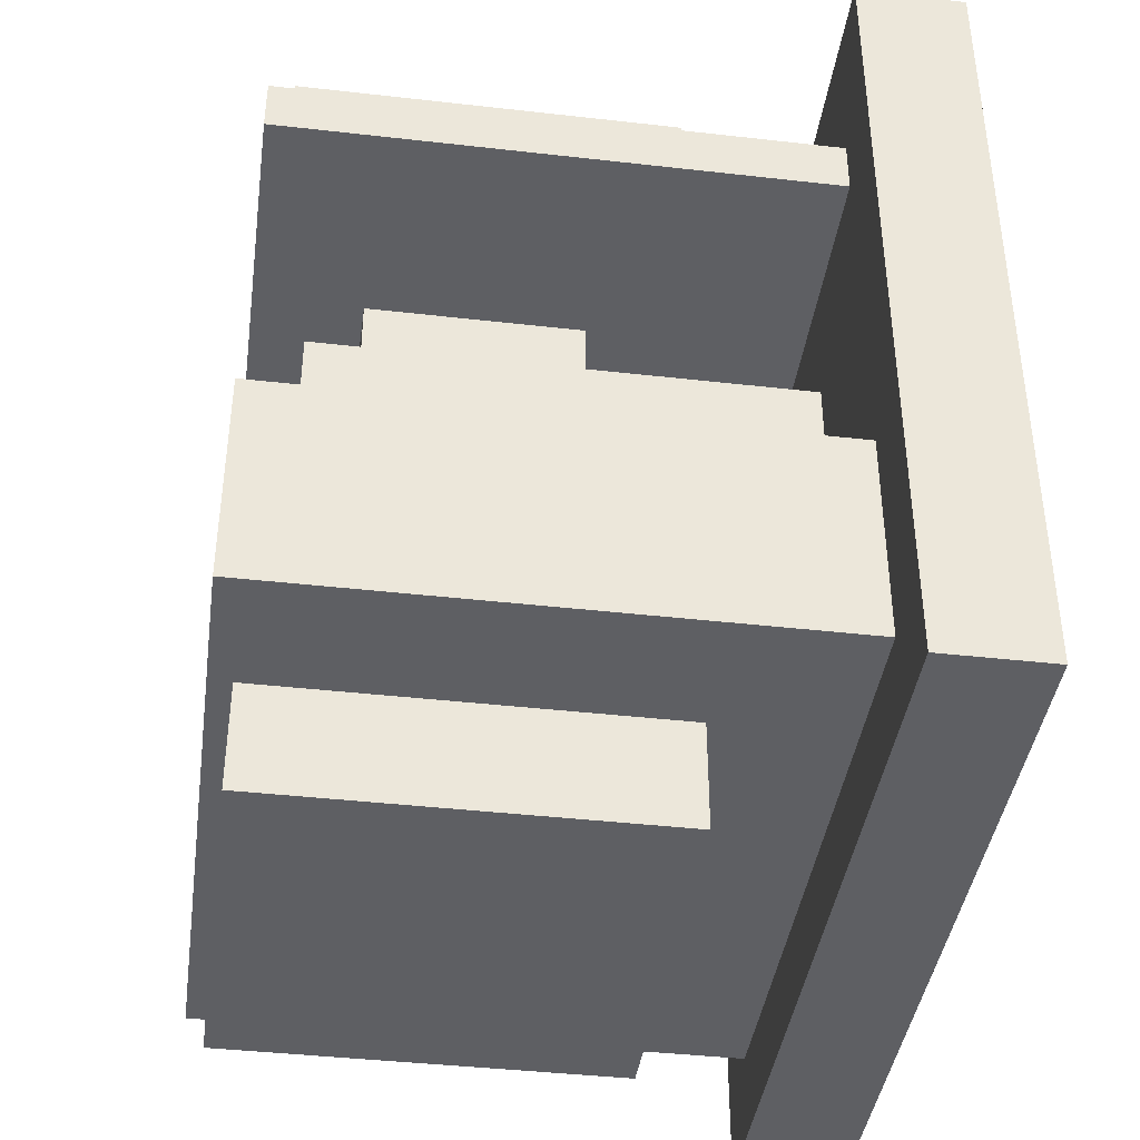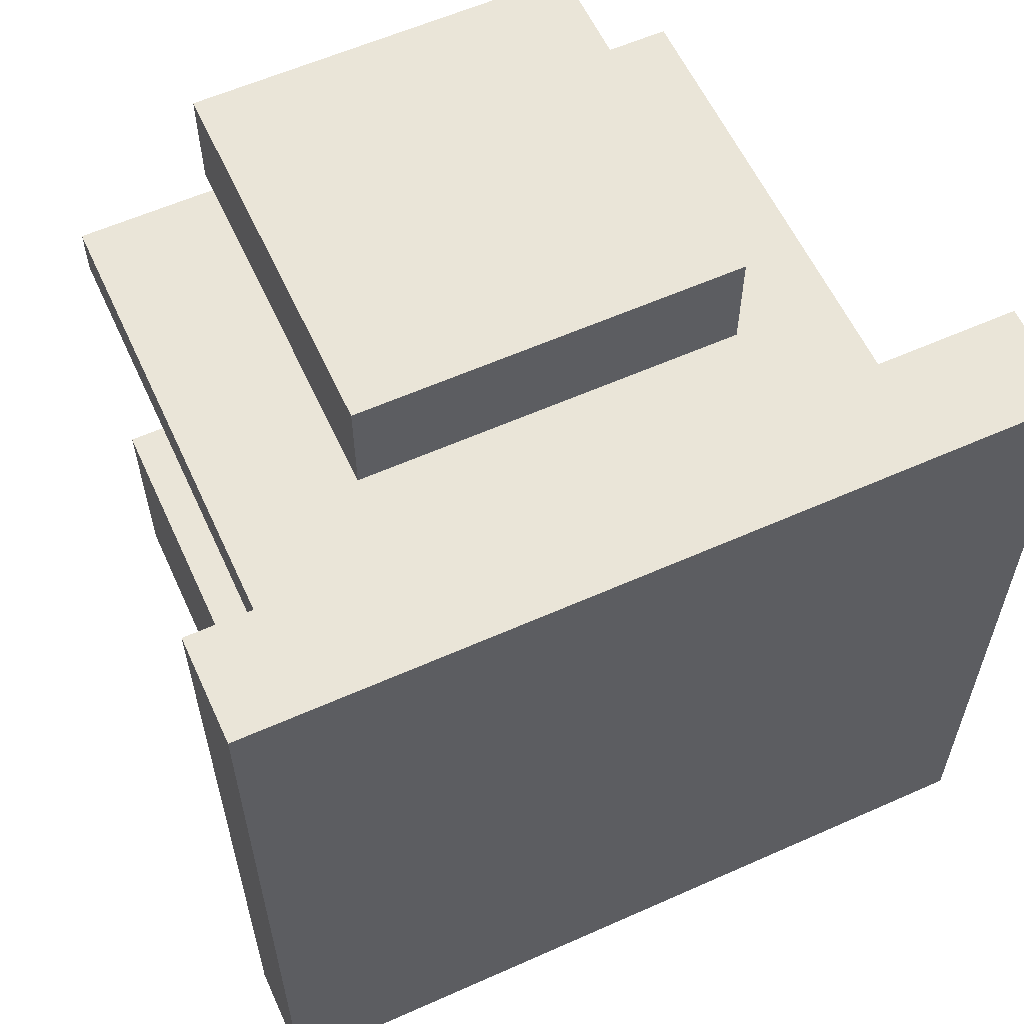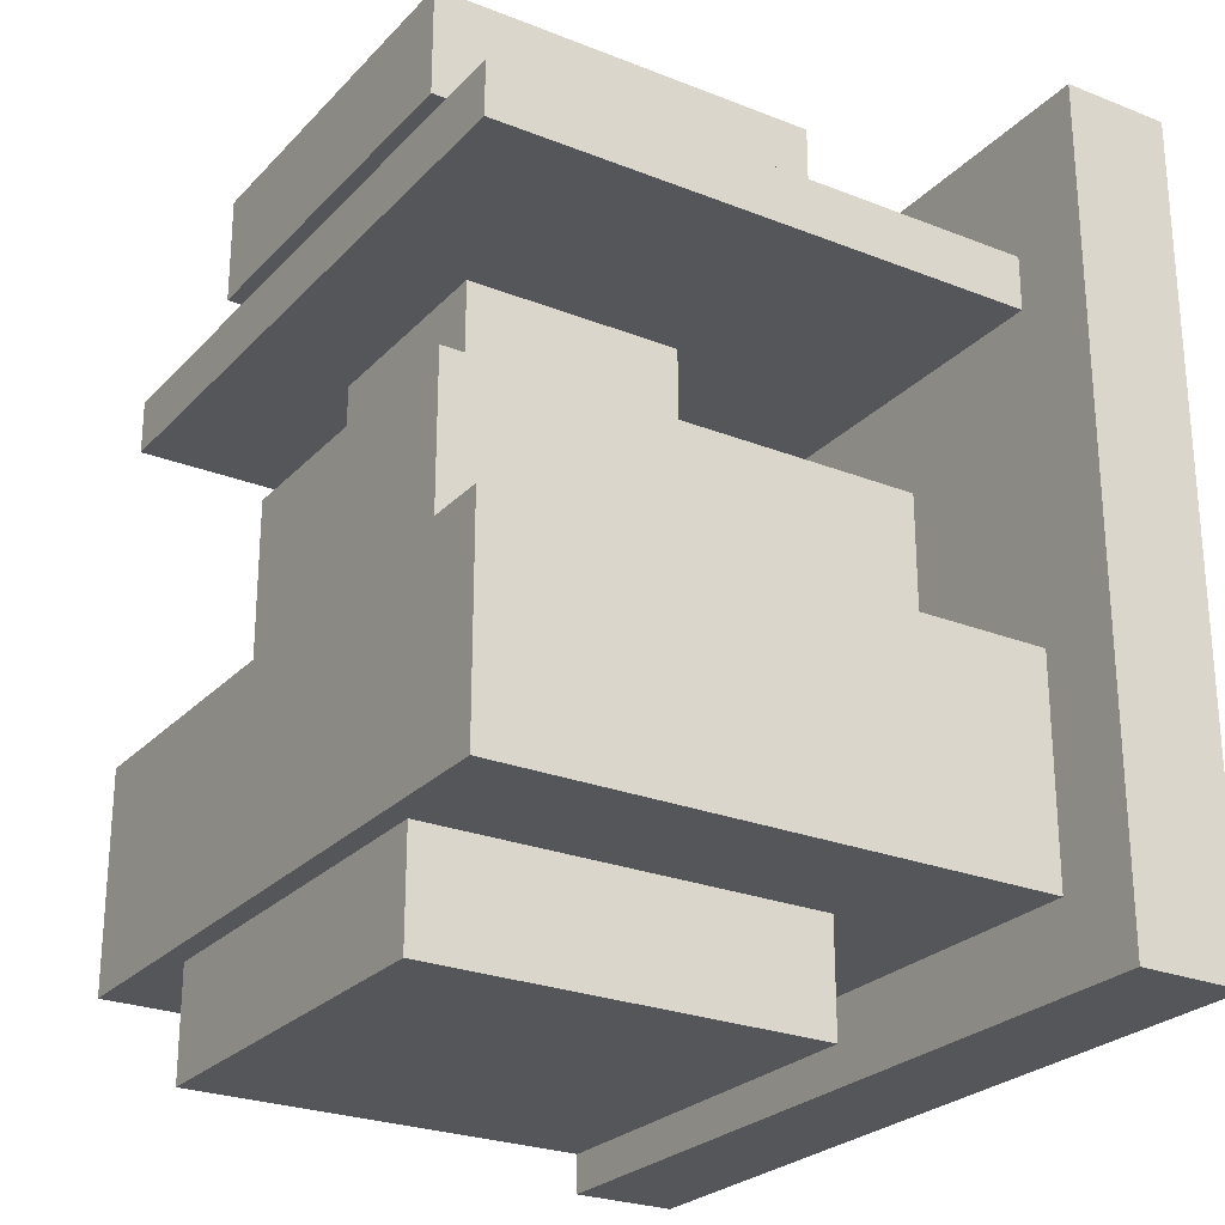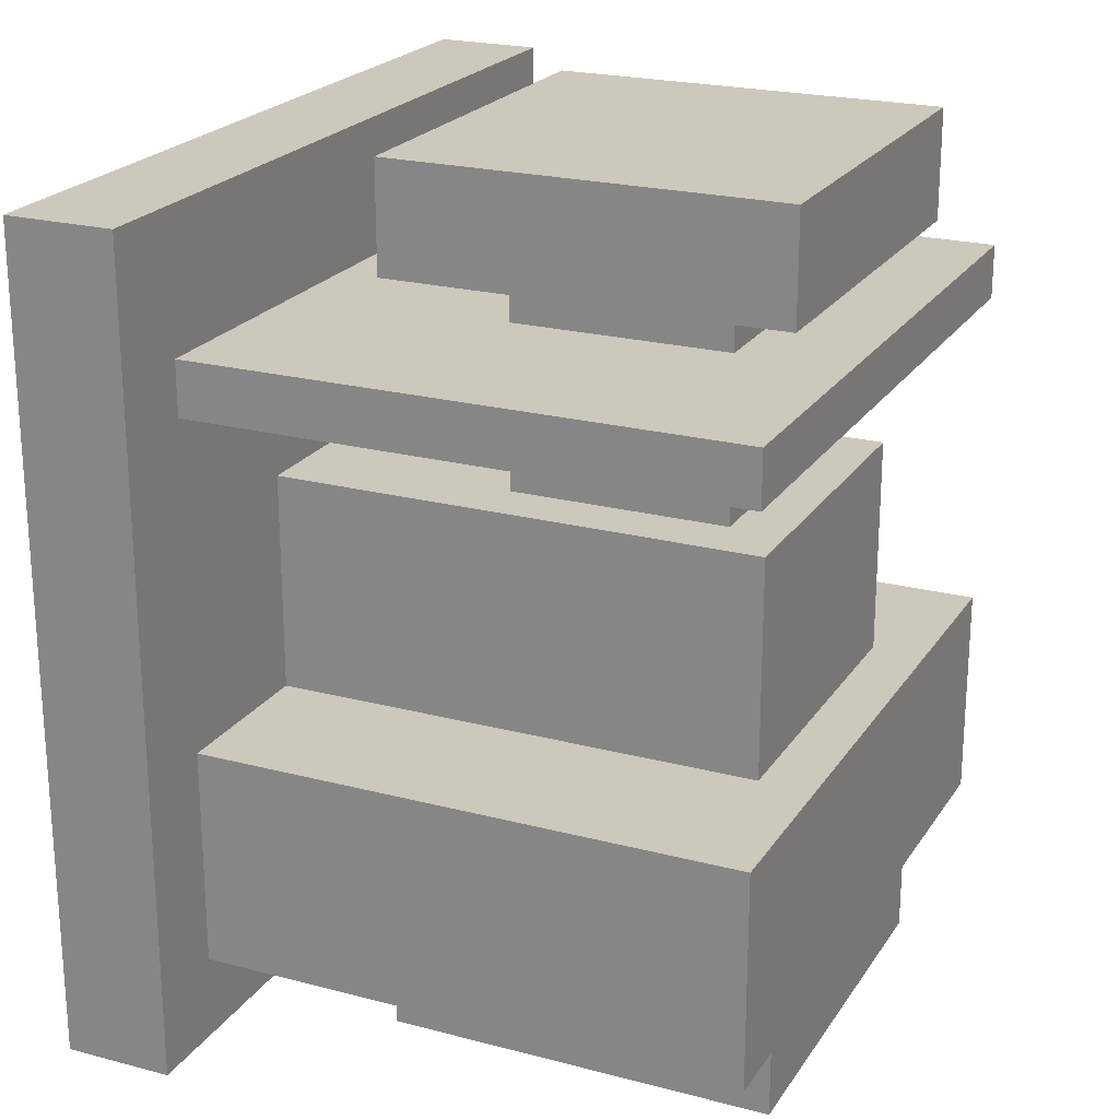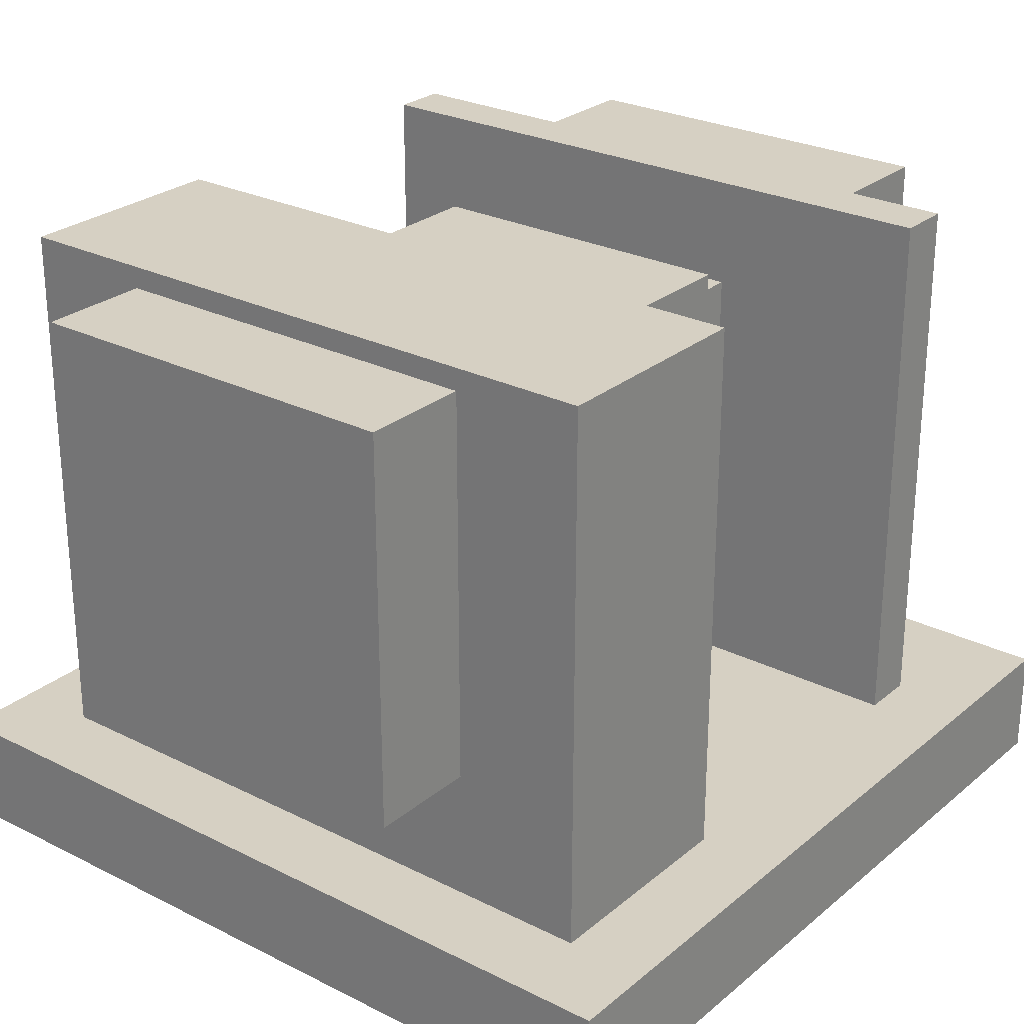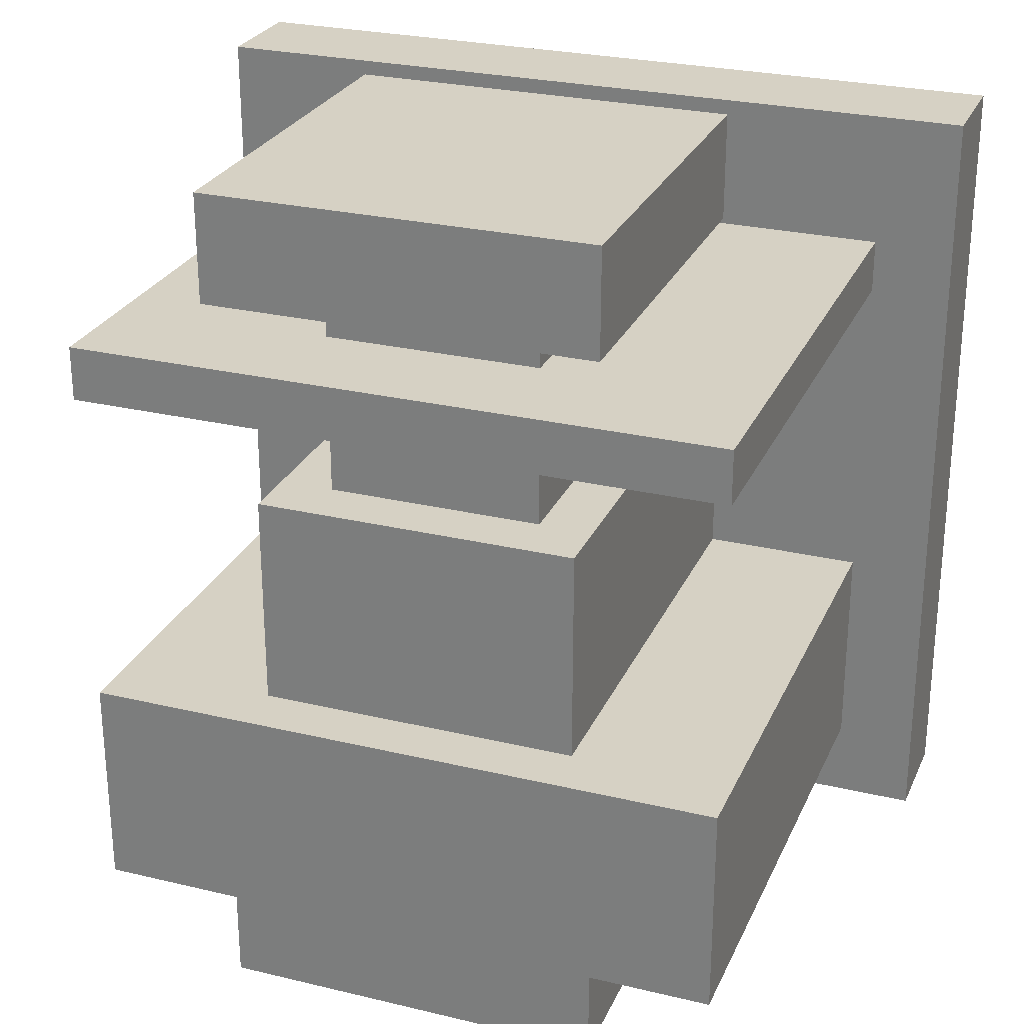
<metadata>
{"format":"obj","ext":"obj","renderer":"f3d","projection":"perspective","resolution":1024,"background":"white","views":[{"elev":-41.0,"azim":-97.9,"up":"+Z"},{"elev":59.2,"azim":-24.6,"up":"+Z"},{"elev":-25.5,"azim":-122.4,"up":"+Z"},{"elev":22.2,"azim":114.6,"up":"+Z"},{"elev":26.5,"azim":-141.8,"up":"+Y"},{"elev":26.8,"azim":-159.6,"up":"+Z"}]}
</metadata>
<code>
o Pump_pumdl
v 0.375 0.375 0.625
v 0.375 0.625 0.625
v 0.625 0.375 0.625
v 0.625 0.625 0.625
v 0.375 0.375 0.875
v 0.375 0.625 0.875
v 0.625 0.625 0.875
v 0.625 0.375 0.875
v 0.725 0.275 1
v 0.725 0.725 1
v 0.275 0.725 1
v 0.275 0.275 1
v 0.275 0.275 0.875
v 0.275 0.725 0.875
v 0.725 0.725 0.875
v 0.725 0.275 0.875
v 0.125 0.125 0.125
v 0.125 0.75 0.125
v 0.875 0.125 0.125
v 0.875 0.75 0.125
v 0.125 0.125 0.375
v 0.125 0.75 0.375
v 0.875 0.125 0.375
v 0.875 0.75 0.375
v 0.3125 0.125 0.375
v 0.3125 0.6875 0.375
v 0.6875 0.125 0.375
v 0.6875 0.6875 0.375
v 0.6875 0.6875 0.625
v 0.6875 0.125 0.625
v 0.3125 0.6875 0.625
v 0.3125 0.125 0.625
v 0.125 0.125 0.75
v 0.125 0.75 0.75
v 0.875 0.125 0.75
v 0.875 0.75 0.75
v 0.125 0.125 0.8125
v 0.125 0.75 0.8125
v 0.875 0.125 0.8125
v 0.875 0.75 0.8125
v 0.275 0.275 0
v 0.275 0.725 0
v 0.725 0.725 -0
v 0.725 0.275 -0
v 0.725 0.275 0.125
v 0.725 0.725 0.125
v 0.275 0.725 0.125
v 0.275 0.275 0.125
f 1 3 8 5
f 4 2 6 7
f 3 4 7 8
f 2 1 5 6
f 10 11 12 9
f 15 14 11 10
f 16 15 10 9
f 15 16 13 14
f 13 16 9 12
f 14 13 12 11
f 18 20 19 17
f 20 24 23 19
f 24 22 21 23
f 22 18 17 21
f 22 24 20 18
f 28 27 25 26
f 29 31 32 30
f 26 25 32 31
f 28 26 31 29
f 27 28 29 30
f 34 36 35 33
f 36 40 39 35
f 40 38 37 39
f 38 34 33 37
f 38 40 36 34
f 42 43 44 41
f 47 46 43 42
f 48 47 42 41
f 45 48 41 44
f 46 45 44 43
o Baseplate_pmdl
v 0.03125 0 0.9688
v 0.03125 0.125 0.9688
v 0.03125 0 0.03125
v 0.03125 0.125 0.03125
v 0.9688 0 0.9688
v 0.9688 0.125 0.9688
v 0.9688 0 0.03125
v 0.9688 0.125 0.03125
f 50 52 51 49
f 52 56 55 51
f 56 54 53 55
f 54 50 49 53
f 49 51 55 53
f 54 56 52 50

</code>
